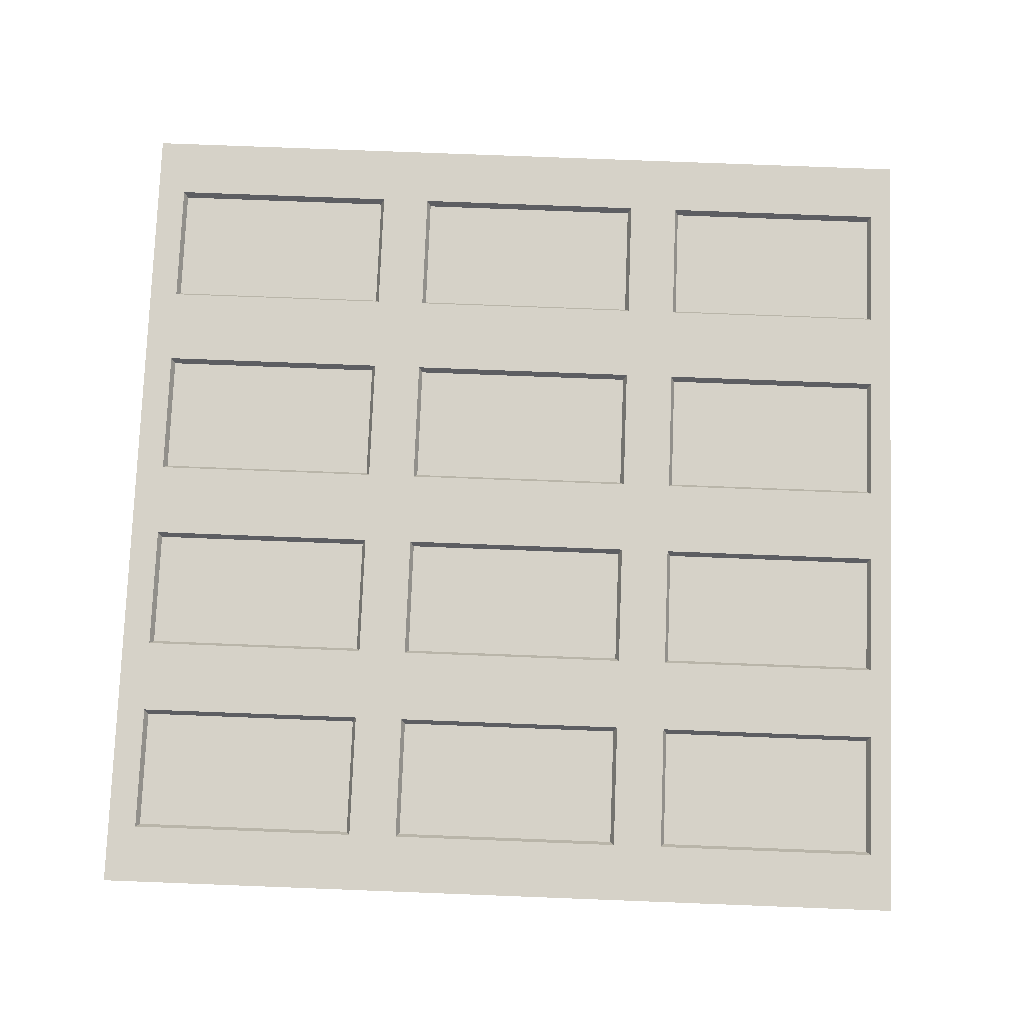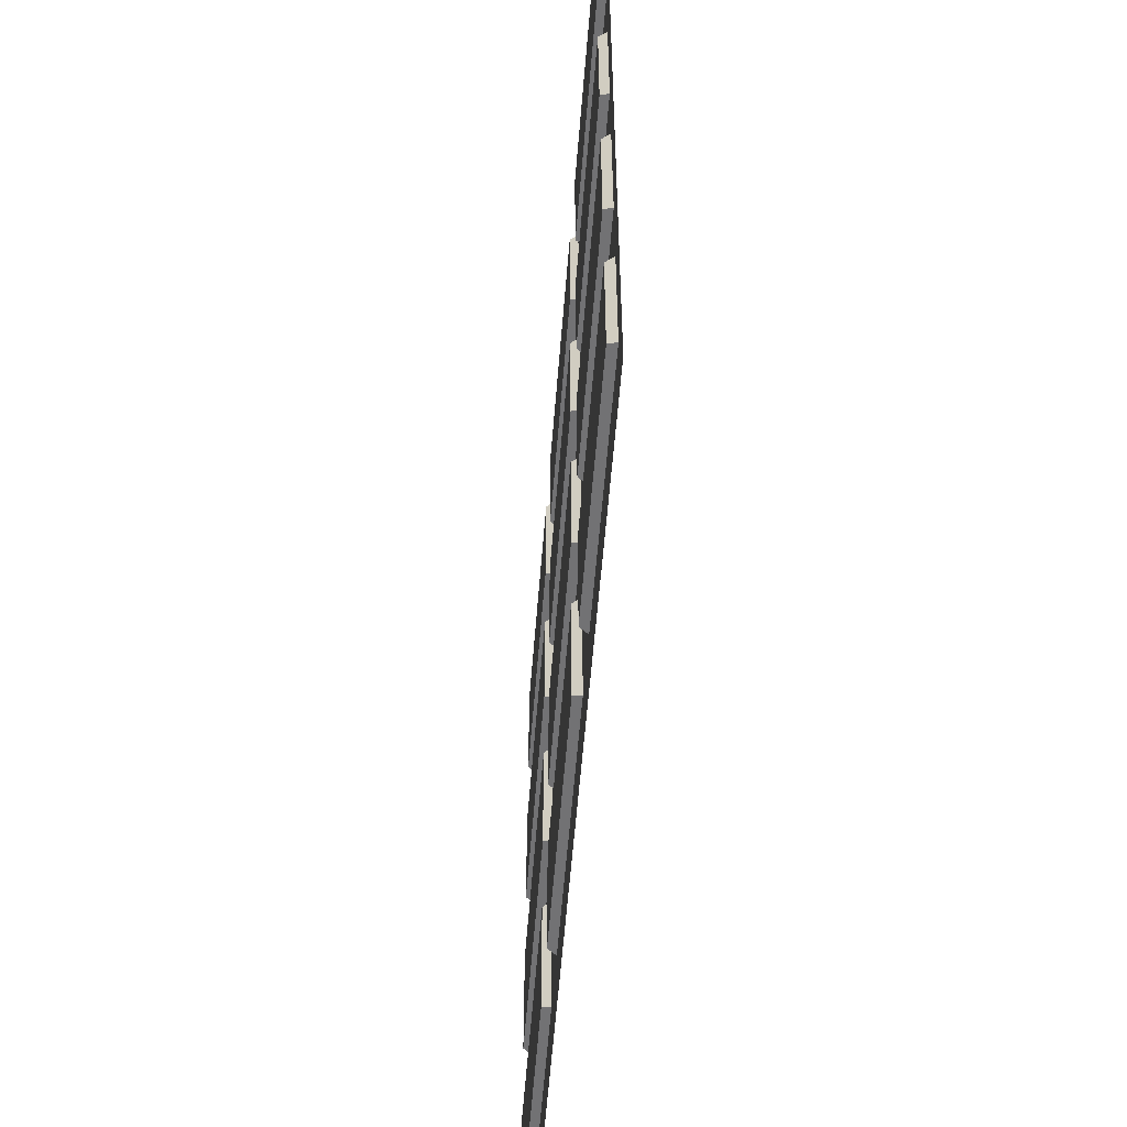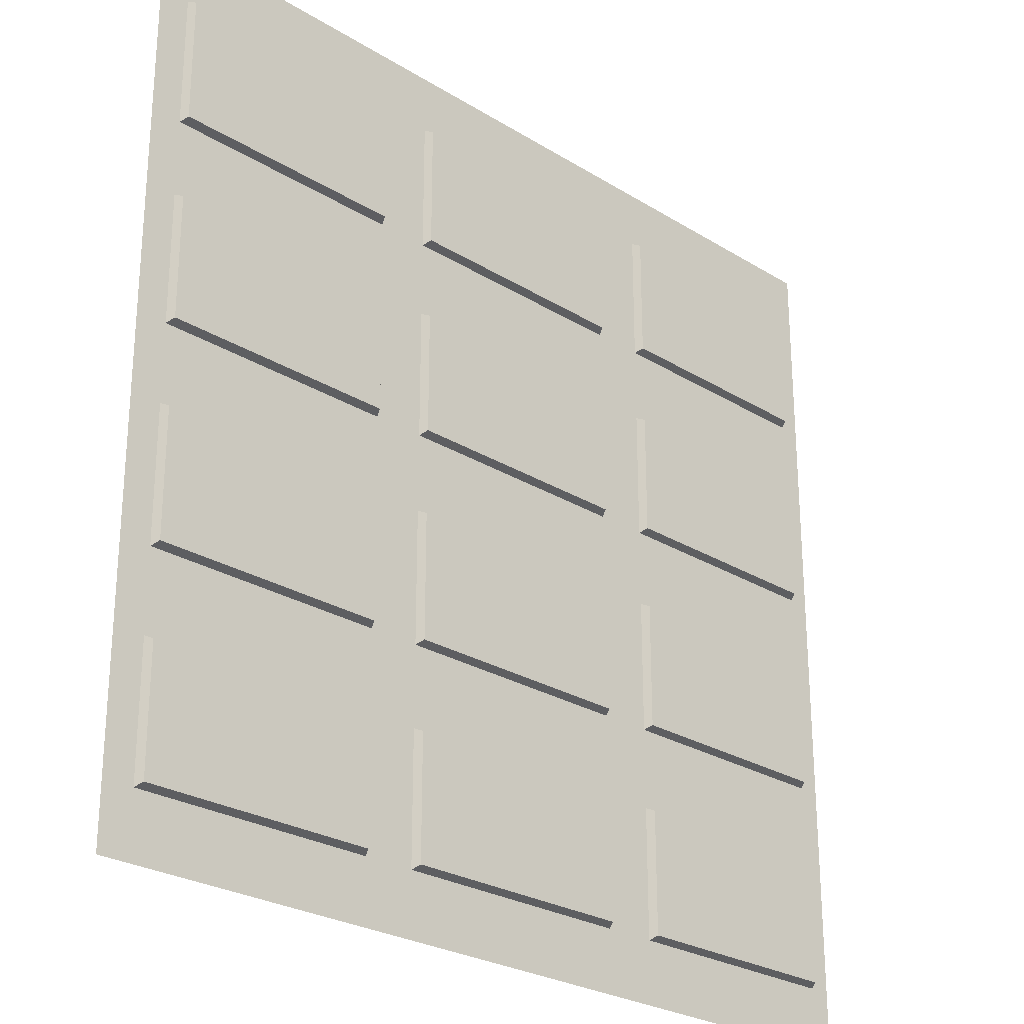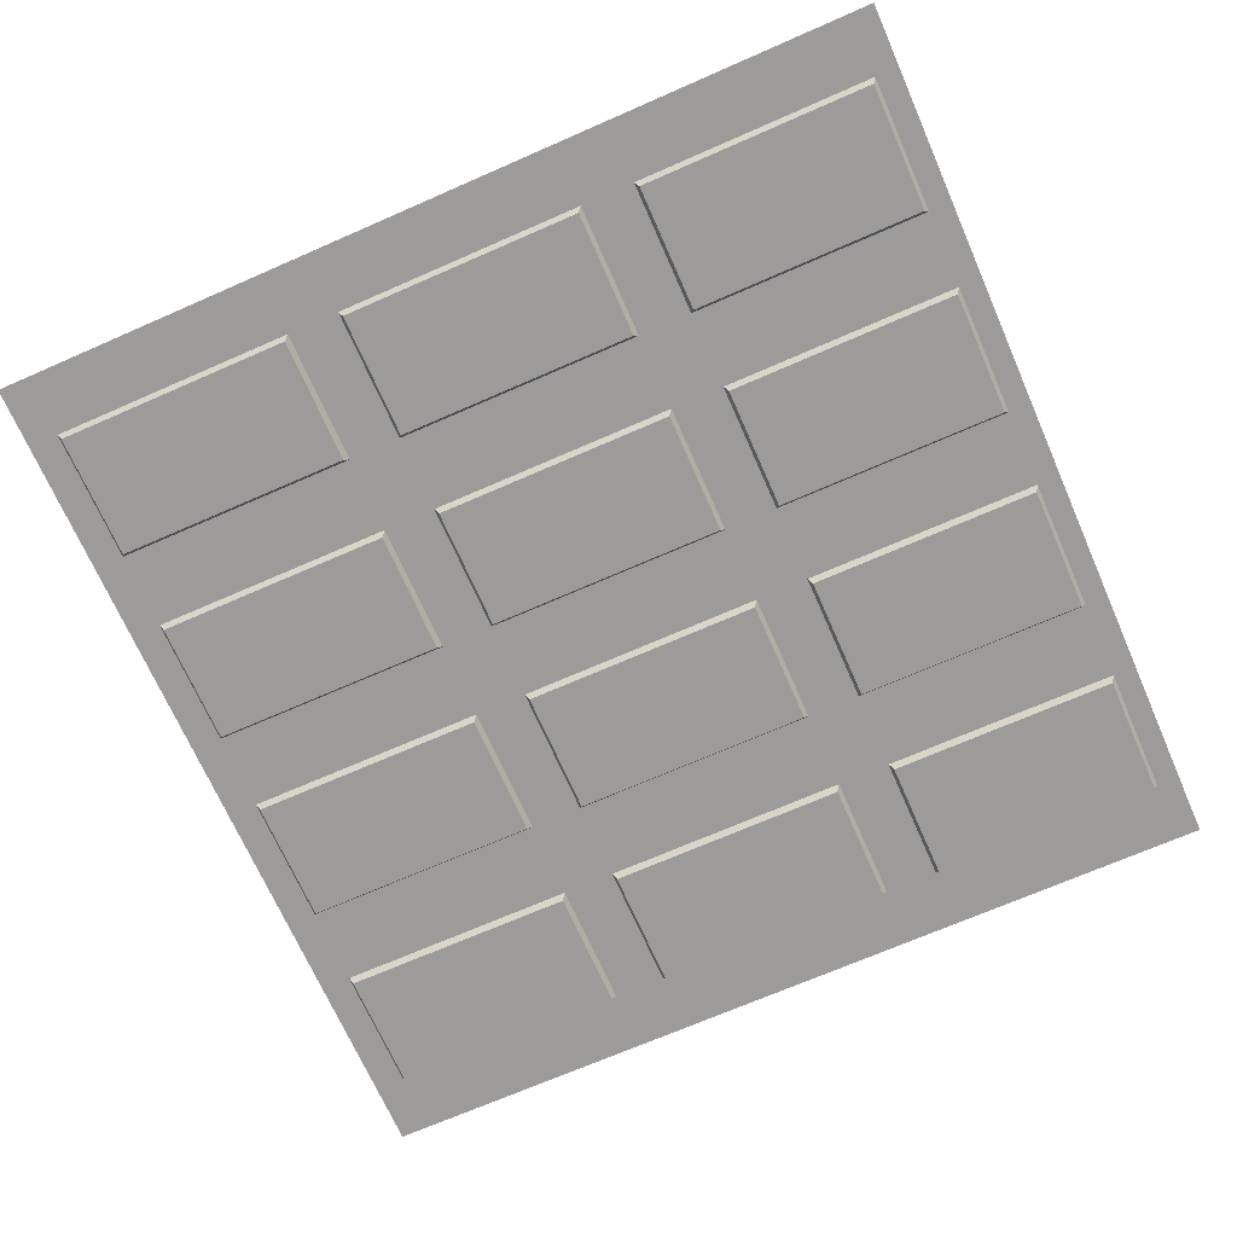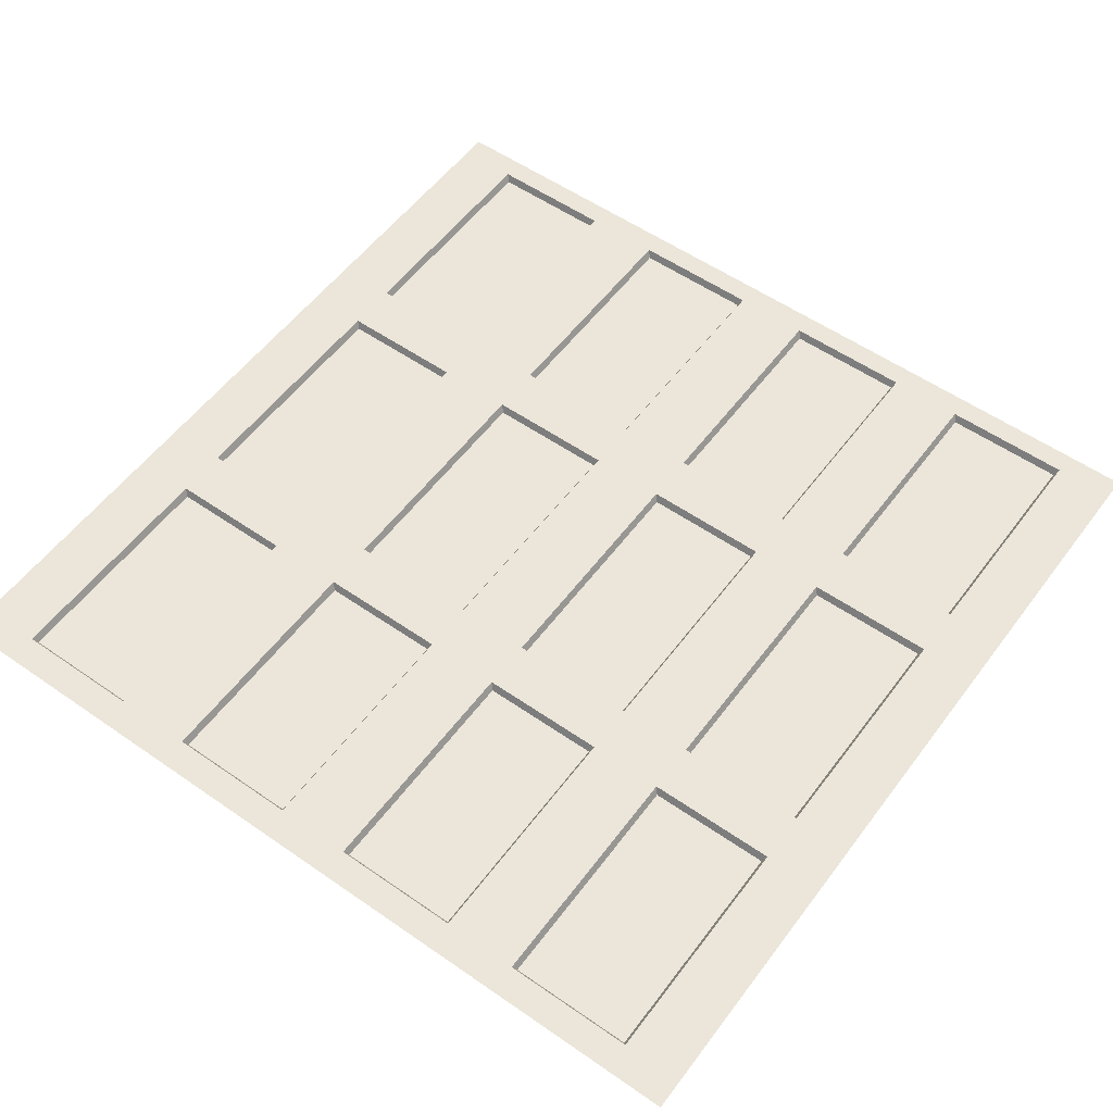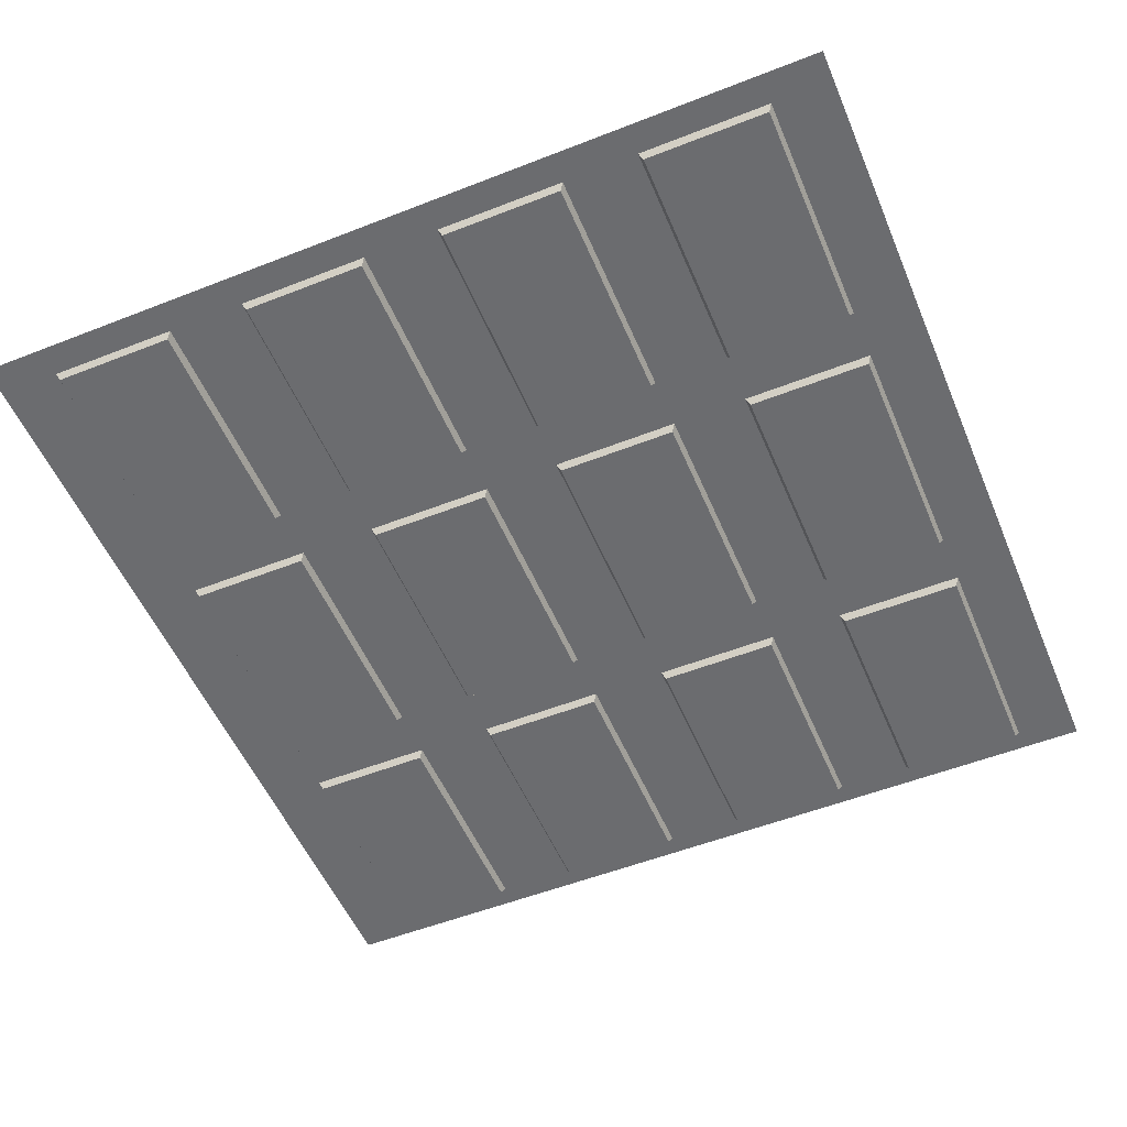
<metadata>
{"format":"obj","ext":"obj","renderer":"f3d","projection":"perspective","resolution":1024,"background":"white","views":[{"elev":77.5,"azim":-177.8,"up":"+Z"},{"elev":-57.5,"azim":-94.5,"up":"+Y"},{"elev":-26.1,"azim":135.6,"up":"+Y"},{"elev":-69.7,"azim":-156.3,"up":"+Z"},{"elev":55.4,"azim":126.2,"up":"+Z"},{"elev":-53.7,"azim":112.7,"up":"+Z"}]}
</metadata>
<code>
o IndustrialBuildingFront_Plane.001
v -4 0 0
v 4 0 0
v -4 8 0
v 4 8 0
v -1.395 0 0
v 1.302 0 0
v -4 4 0
v -4 2.092 0
v 4 4.014 0
v -4 5.914 0
v -1.139 2.49 -0.07118
v -1.687 4.403 -0.07118
v -1.687 5.516 -0.07118
v 1.024 2.49 -0.07118
v 1.565 4.403 -0.07118
v 1.565 5.516 -0.07118
v -3.759 1.7 -0.07118
v -3.759 0.5952 -0.07118
v 1.565 0.5952 -0.07118
v 3.69 0.5952 -0.07118
v -1.687 0.5952 -0.07118
v -3.759 4.403 -0.07118
v 1.024 7.414 -0.07118
v -1.139 7.414 -0.07118
v -1.139 5.516 -0.07118
v -1.139 6.28 -0.07118
v 1.024 5.516 -0.07118
v 1.024 6.28 -0.07118
v -3.759 5.516 -0.07118
v 3.69 1.7 -0.07118
v 3.69 4.403 -0.07118
v 3.69 5.516 -0.07118
v -1.687 2.49 -0.07118
v -1.687 1.7 -0.07118
v -1.139 4.403 -0.07118
v -1.139 3.628 -0.07118
v 1.565 2.49 -0.07118
v 1.565 1.7 -0.07118
v 1.024 4.403 -0.07118
v 1.024 3.628 -0.07118
v 3.69 6.28 -0.07118
v 3.69 7.414 -0.07118
v -1.687 7.414 -0.07118
v -3.759 7.414 -0.07118
v -1.139 0.5952 -0.07118
v 1.024 0.5952 -0.07118
v 1.565 7.414 -0.07118
v -3.759 6.28 -0.07118
v -1.416 8 0
v -1.687 6.28 -0.07118
v 1.565 6.28 -0.07118
v -3.759 3.628 -0.07118
v -3.759 2.49 -0.07118
v 3.69 2.49 -0.07118
v 3.69 3.628 -0.07118
v -1.139 1.7 -0.07118
v -1.687 3.628 -0.07118
v 1.024 1.7 -0.07118
v 1.565 3.628 -0.07118
v 4 5.909 0
v 4 2.095 0
v 1.317 8 0
v -3.793 1.734 0
v -3.793 0.561 0
v 1.531 0.561 0
v 3.724 0.561 0
v 3.724 6.246 0
v 3.724 7.448 0
v -1.653 7.448 0
v -3.793 7.448 0
v -1.653 0.561 0
v -1.173 0.561 0
v 1.058 0.561 0
v 1.531 7.448 0
v 1.058 7.448 0
v -1.173 7.448 0
v -3.793 6.246 0
v -3.793 5.551 0
v -3.793 4.368 0
v -3.793 3.662 0
v -3.793 2.456 0
v 3.724 1.734 0
v 3.724 2.456 0
v 3.724 3.662 0
v 3.724 4.368 0
v 3.724 5.551 0
v -1.173 6.246 0
v 1.058 6.246 0
v -1.653 1.734 0
v -1.173 2.456 0
v -1.173 3.662 0
v -1.653 4.368 0
v -1.653 5.551 0
v 1.531 1.734 0
v 1.058 2.456 0
v 1.058 3.662 0
v 1.531 4.368 0
v 1.531 5.551 0
v -1.653 6.246 0
v 1.531 6.246 0
v -1.173 1.734 0
v -1.653 2.456 0
v -1.653 3.662 0
v -1.173 4.368 0
v -1.173 5.551 0
v 1.058 1.734 0
v 1.531 2.456 0
v 1.531 3.662 0
v 1.058 4.368 0
v 1.058 5.551 0
f 51 41 42 47
f 48 50 43 44
f 26 28 23 24
f 45 46 58 56
f 11 14 40 36
f 35 39 27 25
f 18 21 34 17
f 53 33 57 52
f 22 12 13 29
f 19 20 30 38
f 37 54 55 59
f 15 31 32 16
f 64 63 8 1
f 94 106 73 65
f 74 68 4 62
f 90 102 89 101
f 82 66 2 61
f 97 108 84 85
f 105 110 88 87
f 89 102 81 63
f 67 100 98 86
f 96 108 97 109
f 101 89 71 72
f 73 72 5 6
f 75 88 100 74
f 62 49 76 75
f 108 96 95 107
f 107 94 82 83
f 109 97 98 110
f 78 93 99 77
f 95 106 94 107
f 83 82 61
f 101 106 95 90
f 104 92 103 91
f 104 91 96 109
f 91 103 102 90
f 103 92 79 7 80
f 99 93 105 87
f 86 60 67
f 62 75 74
f 93 92 104 105
f 110 98 100 88
f 76 49 69
f 49 3 70 69
f 69 99 87 76
f 60 4 68 67
f 77 70 3 10
f 85 84 9
f 9 60 86 85
f 81 8 63
f 65 6 2 66
f 61 9 84 83
f 65 73 6
f 72 71 5
f 5 71 64 1
f 8 81 80 7
f 10 78 77
f 10 7 79 78
f 18 17 63 64
f 20 19 65 66
f 42 41 67 68
f 44 43 69 70
f 21 18 64 71
f 46 45 72 73
f 47 42 68 74
f 24 23 75 76
f 48 44 70 77
f 22 29 78 79
f 53 52 80 81
f 30 20 66 82
f 55 54 83 84
f 32 31 85 86
f 26 24 76 87
f 23 28 88 75
f 34 21 71 89
f 11 36 91 90
f 13 12 92 93
f 19 38 94 65
f 40 14 95 96
f 15 16 98 97
f 14 11 90 95
f 36 40 96 91
f 28 26 87 88
f 17 34 89 63
f 12 22 79 92
f 29 13 93 78
f 38 30 82 94
f 31 15 97 85
f 16 32 86 98
f 43 50 99 69
f 51 47 74 100
f 45 56 101 72
f 57 33 102 103
f 35 25 105 104
f 58 46 73 106
f 37 59 108 107
f 27 39 109 110
f 56 58 106 101
f 39 35 104 109
f 25 27 110 105
f 33 53 81 102
f 52 57 103 80
f 50 48 77 99
f 54 37 107 83
f 59 55 84 108
f 41 51 100 67

</code>
